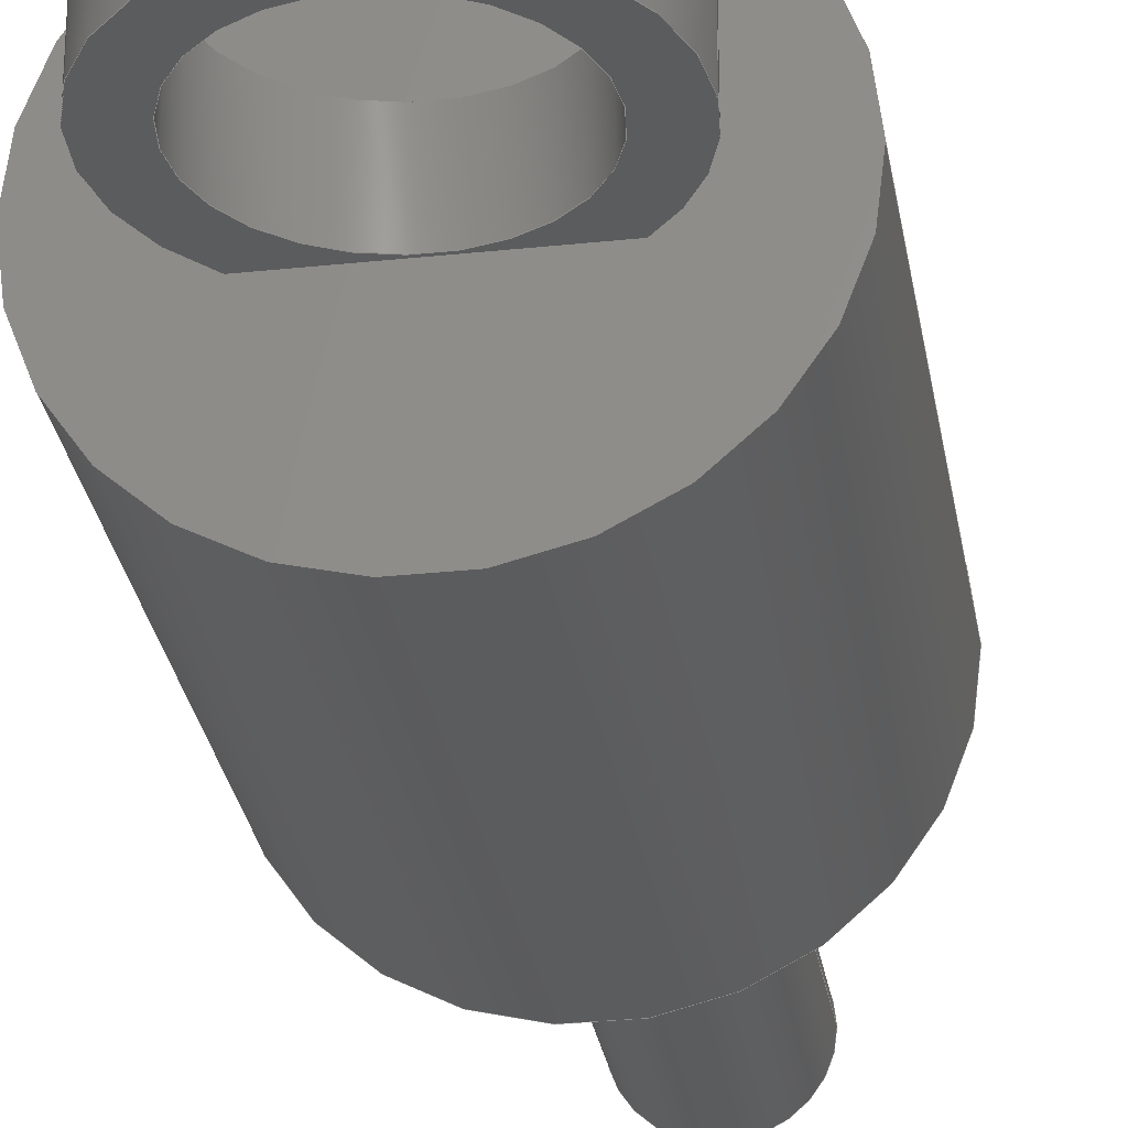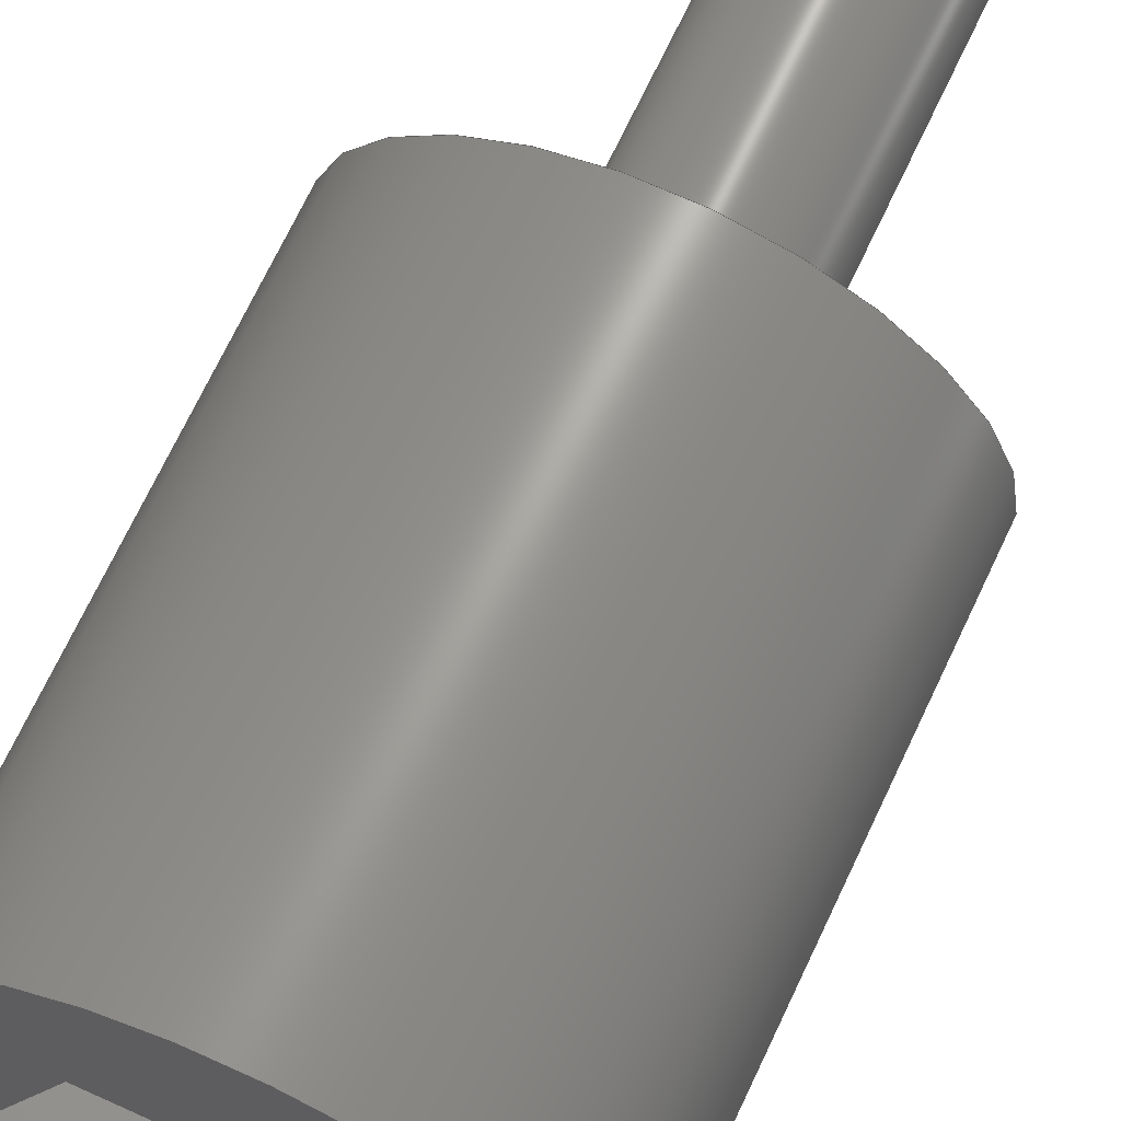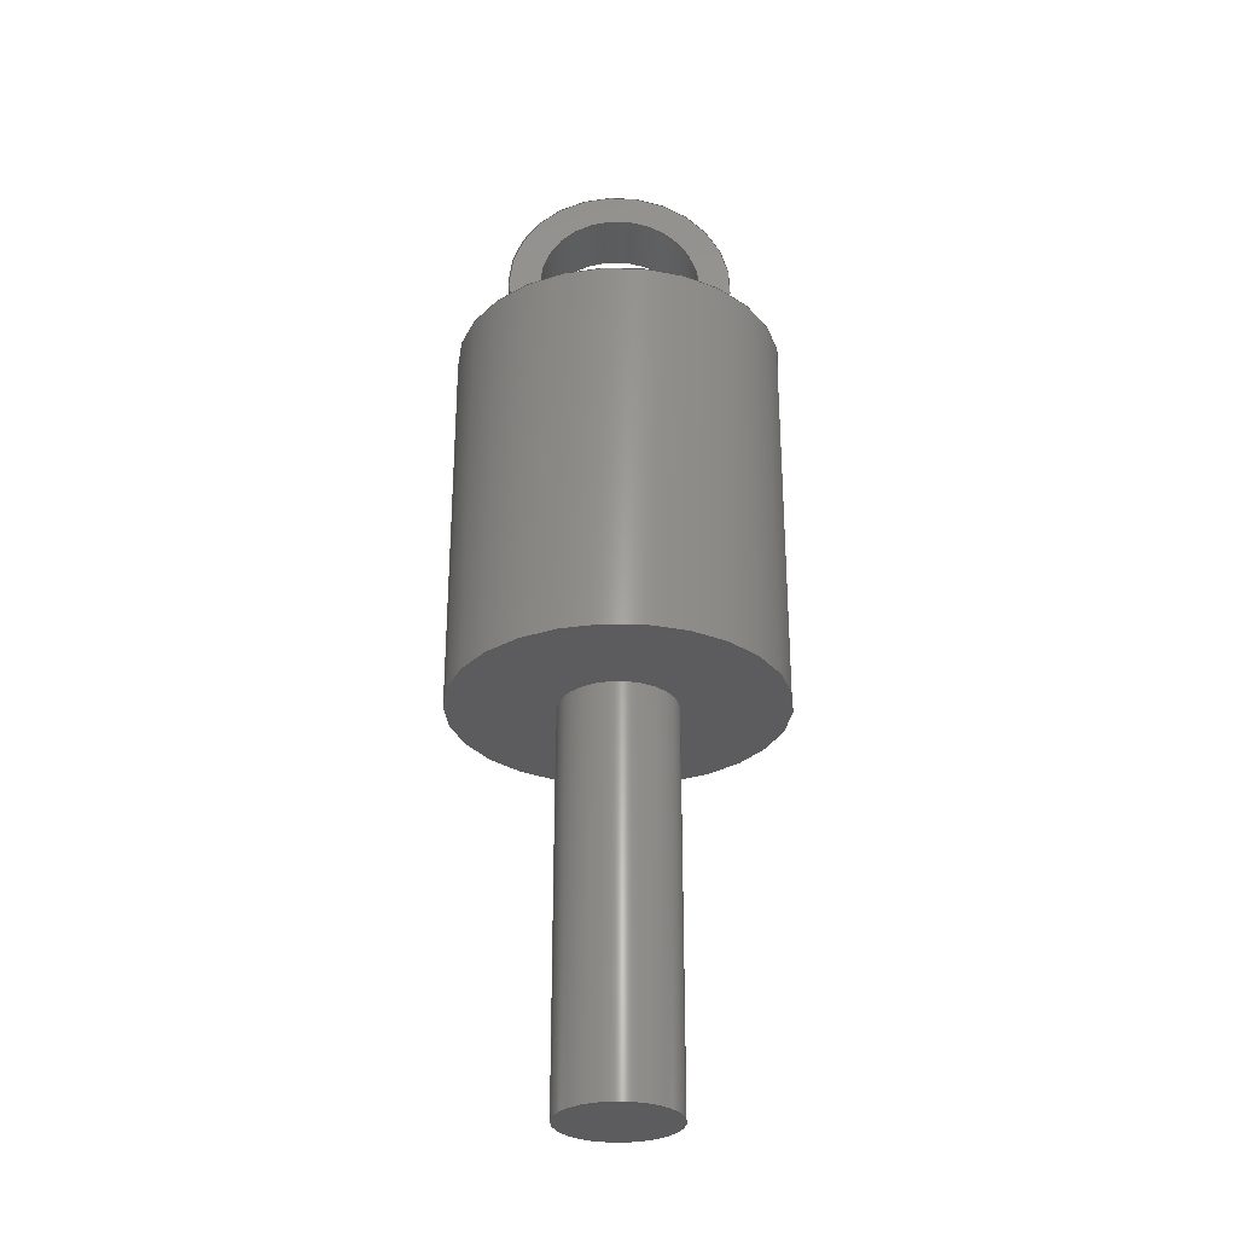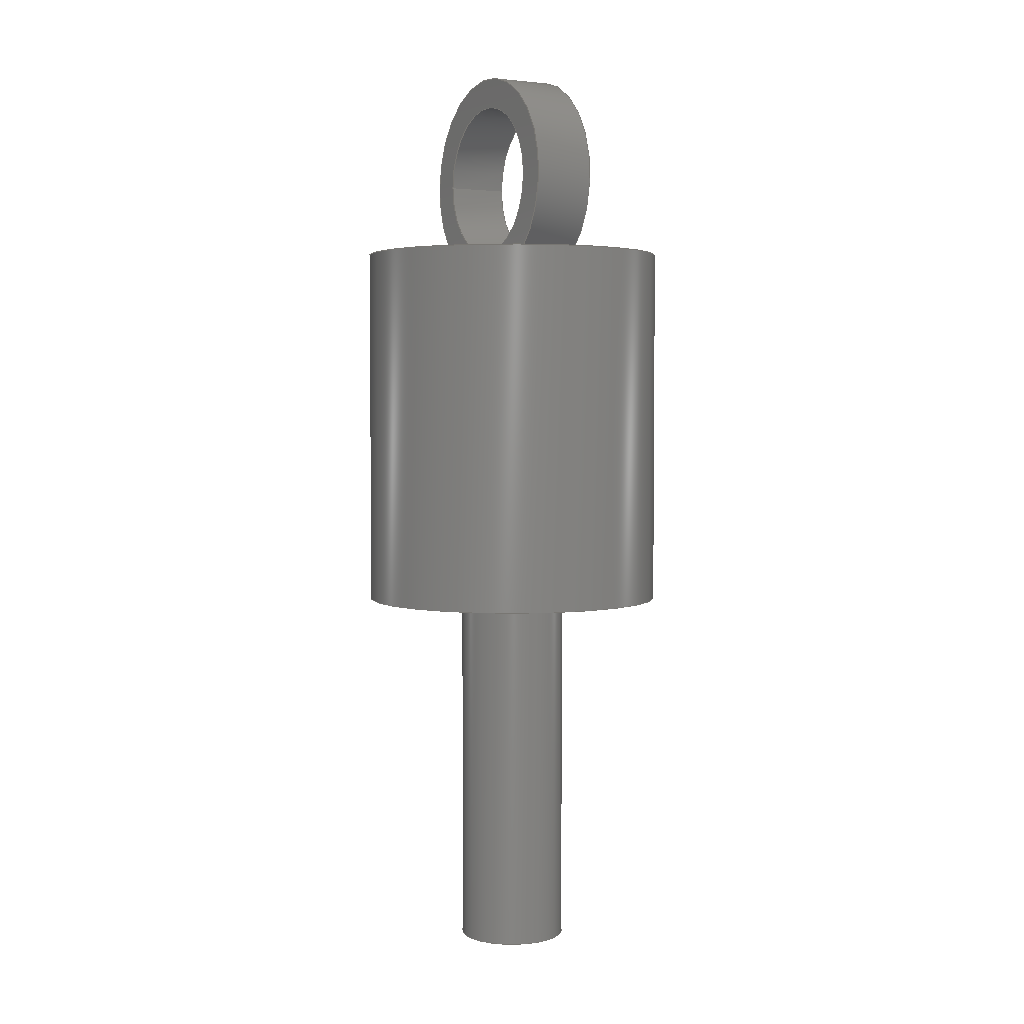
<metadata>
{"format":"step","ext":"step","renderer":"f3d","projection":"perspective","resolution":1024,"background":"white","views":[{"elev":-28.7,"azim":9.1,"up":"+Y"},{"elev":67.4,"azim":24.8,"up":"+Y"},{"elev":-29.6,"azim":178.1,"up":"+Z"},{"elev":3.5,"azim":-120.1,"up":"+Z"}]}
</metadata>
<code>
ISO-10303-21;
DATA;
#1 = APPLICATION_PROTOCOL_DEFINITION('committee draft',
  'automotive_design',1997,#2);
#2 = APPLICATION_CONTEXT(
  'core data for automotive mechanical design processes');
#3 = SHAPE_DEFINITION_REPRESENTATION(#4,#10);
#4 = PRODUCT_DEFINITION_SHAPE('','',#5);
#5 = PRODUCT_DEFINITION('design','',#6,#9);
#6 = PRODUCT_DEFINITION_FORMATION('','',#7);
#7 = PRODUCT('Fusion','Fusion','',(#8));
#8 = MECHANICAL_CONTEXT('',#2,'mechanical');
#9 = PRODUCT_DEFINITION_CONTEXT('part definition',#2,'design');
#10 = ADVANCED_BREP_SHAPE_REPRESENTATION('',(#11,#15),#265);
#11 = AXIS2_PLACEMENT_3D('',#12,#13,#14);
#12 = CARTESIAN_POINT('',(0,0,0));
#13 = DIRECTION('',(0,0,1));
#14 = DIRECTION('',(1,0,-0));
#15 = MANIFOLD_SOLID_BREP('',#16);
#16 = CLOSED_SHELL('',(#17,#50,#87,#124,#146,#174,#186,#211,#231,#256));
#17 = ADVANCED_FACE('',(#18),#45,.F.);
#18 = FACE_BOUND('',#19,.T.);
#19 = EDGE_LOOP('',(#20,#30,#37,#38));
#20 = ORIENTED_EDGE('',*,*,#21,.T.);
#21 = EDGE_CURVE('',#22,#24,#26,.T.);
#22 = VERTEX_POINT('',#23);
#23 = CARTESIAN_POINT('',(0.635,0.255,3.7));
#24 = VERTEX_POINT('',#25);
#25 = CARTESIAN_POINT('',(0.635,-0.255,3.7));
#26 = LINE('',#27,#28);
#27 = CARTESIAN_POINT('',(0.635,0.255,3.7));
#28 = VECTOR('',#29,1);
#29 = DIRECTION('',(0,-1,4.441e-16));
#30 = ORIENTED_EDGE('',*,*,#31,.T.);
#31 = EDGE_CURVE('',#24,#24,#32,.T.);
#32 = CIRCLE('',#33,0.635);
#33 = AXIS2_PLACEMENT_3D('',#34,#35,#36);
#34 = CARTESIAN_POINT('',(0,-0.255,3.7));
#35 = DIRECTION('',(0,-1,6.661e-16));
#36 = DIRECTION('',(1,0,0));
#37 = ORIENTED_EDGE('',*,*,#21,.F.);
#38 = ORIENTED_EDGE('',*,*,#39,.F.);
#39 = EDGE_CURVE('',#22,#22,#40,.T.);
#40 = CIRCLE('',#41,0.635);
#41 = AXIS2_PLACEMENT_3D('',#42,#43,#44);
#42 = CARTESIAN_POINT('',(0,0.255,3.7));
#43 = DIRECTION('',(0,-1,6.661e-16));
#44 = DIRECTION('',(1,0,0));
#45 = CYLINDRICAL_SURFACE('',#46,0.635);
#46 = AXIS2_PLACEMENT_3D('',#47,#48,#49);
#47 = CARTESIAN_POINT('',(0,0.255,3.7));
#48 = DIRECTION('',(0,1,-6.661e-16));
#49 = DIRECTION('',(1,0,0));
#50 = ADVANCED_FACE('',(#51,#79),#82,.T.);
#51 = FACE_BOUND('',#52,.T.);
#52 = EDGE_LOOP('',(#53,#64,#73));
#53 = ORIENTED_EDGE('',*,*,#54,.F.);
#54 = EDGE_CURVE('',#55,#57,#59,.T.);
#55 = VERTEX_POINT('',#56);
#56 = CARTESIAN_POINT('',(0.885,0.255,3.7));
#57 = VERTEX_POINT('',#58);
#58 = CARTESIAN_POINT('',(-0.6006,0.255,3.05));
#59 = CIRCLE('',#60,0.885);
#60 = AXIS2_PLACEMENT_3D('',#61,#62,#63);
#61 = CARTESIAN_POINT('',(0,0.255,3.7));
#62 = DIRECTION('',(0,-1,6.661e-16));
#63 = DIRECTION('',(1,0,0));
#64 = ORIENTED_EDGE('',*,*,#65,.F.);
#65 = EDGE_CURVE('',#66,#55,#68,.T.);
#66 = VERTEX_POINT('',#67);
#67 = CARTESIAN_POINT('',(0.6006,0.255,3.05));
#68 = CIRCLE('',#69,0.885);
#69 = AXIS2_PLACEMENT_3D('',#70,#71,#72);
#70 = CARTESIAN_POINT('',(0,0.255,3.7));
#71 = DIRECTION('',(0,-1,6.661e-16));
#72 = DIRECTION('',(1,0,0));
#73 = ORIENTED_EDGE('',*,*,#74,.T.);
#74 = EDGE_CURVE('',#66,#57,#75,.T.);
#75 = LINE('',#76,#77);
#76 = CARTESIAN_POINT('',(1.077,0.255,3.05));
#77 = VECTOR('',#78,1);
#78 = DIRECTION('',(-1,-3.634e-32,-0));
#79 = FACE_BOUND('',#80,.T.);
#80 = EDGE_LOOP('',(#81));
#81 = ORIENTED_EDGE('',*,*,#39,.T.);
#82 = PLANE('',#83);
#83 = AXIS2_PLACEMENT_3D('',#84,#85,#86);
#84 = CARTESIAN_POINT('',(0.885,0.255,3.7));
#85 = DIRECTION('',(-3.634e-32,1,-6.661e-16));
#86 = DIRECTION('',(0,6.661e-16,1));
#87 = ADVANCED_FACE('',(#88,#116),#119,.F.);
#88 = FACE_BOUND('',#89,.F.);
#89 = EDGE_LOOP('',(#90,#101,#110));
#90 = ORIENTED_EDGE('',*,*,#91,.F.);
#91 = EDGE_CURVE('',#92,#94,#96,.T.);
#92 = VERTEX_POINT('',#93);
#93 = CARTESIAN_POINT('',(0.885,-0.255,3.7));
#94 = VERTEX_POINT('',#95);
#95 = CARTESIAN_POINT('',(-0.6006,-0.255,3.05));
#96 = CIRCLE('',#97,0.885);
#97 = AXIS2_PLACEMENT_3D('',#98,#99,#100);
#98 = CARTESIAN_POINT('',(0,-0.255,3.7));
#99 = DIRECTION('',(0,-1,6.661e-16));
#100 = DIRECTION('',(1,0,0));
#101 = ORIENTED_EDGE('',*,*,#102,.F.);
#102 = EDGE_CURVE('',#103,#92,#105,.T.);
#103 = VERTEX_POINT('',#104);
#104 = CARTESIAN_POINT('',(0.6006,-0.255,3.05));
#105 = CIRCLE('',#106,0.885);
#106 = AXIS2_PLACEMENT_3D('',#107,#108,#109);
#107 = CARTESIAN_POINT('',(0,-0.255,3.7));
#108 = DIRECTION('',(0,-1,6.661e-16));
#109 = DIRECTION('',(1,0,0));
#110 = ORIENTED_EDGE('',*,*,#111,.T.);
#111 = EDGE_CURVE('',#103,#94,#112,.T.);
#112 = LINE('',#113,#114);
#113 = CARTESIAN_POINT('',(1.077,-0.255,3.05));
#114 = VECTOR('',#115,1);
#115 = DIRECTION('',(-1,-3.634e-32,-0));
#116 = FACE_BOUND('',#117,.F.);
#117 = EDGE_LOOP('',(#118));
#118 = ORIENTED_EDGE('',*,*,#31,.T.);
#119 = PLANE('',#120);
#120 = AXIS2_PLACEMENT_3D('',#121,#122,#123);
#121 = CARTESIAN_POINT('',(0.885,-0.255,3.7));
#122 = DIRECTION('',(-3.634e-32,1,-6.661e-16));
#123 = DIRECTION('',(0,6.661e-16,1));
#124 = ADVANCED_FACE('',(#125),#141,.T.);
#125 = FACE_BOUND('',#126,.F.);
#126 = EDGE_LOOP('',(#127,#128,#134,#135));
#127 = ORIENTED_EDGE('',*,*,#54,.F.);
#128 = ORIENTED_EDGE('',*,*,#129,.T.);
#129 = EDGE_CURVE('',#55,#92,#130,.T.);
#130 = LINE('',#131,#132);
#131 = CARTESIAN_POINT('',(0.885,0.255,3.7));
#132 = VECTOR('',#133,1);
#133 = DIRECTION('',(0,-1,4.441e-16));
#134 = ORIENTED_EDGE('',*,*,#91,.T.);
#135 = ORIENTED_EDGE('',*,*,#136,.T.);
#136 = EDGE_CURVE('',#94,#57,#137,.T.);
#137 = LINE('',#138,#139);
#138 = CARTESIAN_POINT('',(-0.6006,0.255,3.05));
#139 = VECTOR('',#140,1);
#140 = DIRECTION('',(0,1,-6.661e-16));
#141 = CYLINDRICAL_SURFACE('',#142,0.885);
#142 = AXIS2_PLACEMENT_3D('',#143,#144,#145);
#143 = CARTESIAN_POINT('',(0,0.255,3.7));
#144 = DIRECTION('',(0,1,-6.661e-16));
#145 = DIRECTION('',(1,0,0));
#146 = ADVANCED_FACE('',(#147,#158),#169,.F.);
#147 = FACE_BOUND('',#148,.F.);
#148 = EDGE_LOOP('',(#149));
#149 = ORIENTED_EDGE('',*,*,#150,.F.);
#150 = EDGE_CURVE('',#151,#151,#153,.T.);
#151 = VERTEX_POINT('',#152);
#152 = CARTESIAN_POINT('',(1.27,0,3.05));
#153 = CIRCLE('',#154,1.27);
#154 = AXIS2_PLACEMENT_3D('',#155,#156,#157);
#155 = CARTESIAN_POINT('',(0,0,3.05));
#156 = DIRECTION('',(0,0,1));
#157 = DIRECTION('',(1,0,0));
#158 = FACE_BOUND('',#159,.F.);
#159 = EDGE_LOOP('',(#160,#161,#167,#168));
#160 = ORIENTED_EDGE('',*,*,#111,.F.);
#161 = ORIENTED_EDGE('',*,*,#162,.T.);
#162 = EDGE_CURVE('',#103,#66,#163,.T.);
#163 = LINE('',#164,#165);
#164 = CARTESIAN_POINT('',(0.6006,0.255,3.05));
#165 = VECTOR('',#166,1);
#166 = DIRECTION('',(0,1,-6.661e-16));
#167 = ORIENTED_EDGE('',*,*,#74,.T.);
#168 = ORIENTED_EDGE('',*,*,#136,.F.);
#169 = PLANE('',#170);
#170 = AXIS2_PLACEMENT_3D('',#171,#172,#173);
#171 = CARTESIAN_POINT('',(1.27,0,3.05));
#172 = DIRECTION('',(0,0,-1));
#173 = DIRECTION('',(-1,0,0));
#174 = ADVANCED_FACE('',(#175),#181,.T.);
#175 = FACE_BOUND('',#176,.F.);
#176 = EDGE_LOOP('',(#177,#178,#179,#180));
#177 = ORIENTED_EDGE('',*,*,#129,.F.);
#178 = ORIENTED_EDGE('',*,*,#65,.F.);
#179 = ORIENTED_EDGE('',*,*,#162,.F.);
#180 = ORIENTED_EDGE('',*,*,#102,.T.);
#181 = CYLINDRICAL_SURFACE('',#182,0.885);
#182 = AXIS2_PLACEMENT_3D('',#183,#184,#185);
#183 = CARTESIAN_POINT('',(0,0.255,3.7));
#184 = DIRECTION('',(0,1,-6.661e-16));
#185 = DIRECTION('',(1,0,0));
#186 = ADVANCED_FACE('',(#187),#206,.T.);
#187 = FACE_BOUND('',#188,.F.);
#188 = EDGE_LOOP('',(#189,#197,#198,#199));
#189 = ORIENTED_EDGE('',*,*,#190,.T.);
#190 = EDGE_CURVE('',#191,#151,#193,.T.);
#191 = VERTEX_POINT('',#192);
#192 = CARTESIAN_POINT('',(1.27,0,0));
#193 = LINE('',#194,#195);
#194 = CARTESIAN_POINT('',(1.27,0,0));
#195 = VECTOR('',#196,1);
#196 = DIRECTION('',(0,0,1));
#197 = ORIENTED_EDGE('',*,*,#150,.T.);
#198 = ORIENTED_EDGE('',*,*,#190,.F.);
#199 = ORIENTED_EDGE('',*,*,#200,.F.);
#200 = EDGE_CURVE('',#191,#191,#201,.T.);
#201 = CIRCLE('',#202,1.27);
#202 = AXIS2_PLACEMENT_3D('',#203,#204,#205);
#203 = CARTESIAN_POINT('',(0,0,0));
#204 = DIRECTION('',(0,0,1));
#205 = DIRECTION('',(1,0,0));
#206 = CYLINDRICAL_SURFACE('',#207,1.27);
#207 = AXIS2_PLACEMENT_3D('',#208,#209,#210);
#208 = CARTESIAN_POINT('',(0,0,0));
#209 = DIRECTION('',(-0,-0,-1));
#210 = DIRECTION('',(1,0,0));
#211 = ADVANCED_FACE('',(#212,#215),#226,.T.);
#212 = FACE_BOUND('',#213,.T.);
#213 = EDGE_LOOP('',(#214));
#214 = ORIENTED_EDGE('',*,*,#200,.F.);
#215 = FACE_BOUND('',#216,.T.);
#216 = EDGE_LOOP('',(#217));
#217 = ORIENTED_EDGE('',*,*,#218,.F.);
#218 = EDGE_CURVE('',#219,#219,#221,.T.);
#219 = VERTEX_POINT('',#220);
#220 = CARTESIAN_POINT('',(0.45,0,0));
#221 = CIRCLE('',#222,0.45);
#222 = AXIS2_PLACEMENT_3D('',#223,#224,#225);
#223 = CARTESIAN_POINT('',(0,0,0));
#224 = DIRECTION('',(0,0,-1));
#225 = DIRECTION('',(1,0,0));
#226 = PLANE('',#227);
#227 = AXIS2_PLACEMENT_3D('',#228,#229,#230);
#228 = CARTESIAN_POINT('',(1.27,0,0));
#229 = DIRECTION('',(0,0,-1));
#230 = DIRECTION('',(-1,0,0));
#231 = ADVANCED_FACE('',(#232),#251,.T.);
#232 = FACE_BOUND('',#233,.F.);
#233 = EDGE_LOOP('',(#234,#235,#243,#250));
#234 = ORIENTED_EDGE('',*,*,#218,.F.);
#235 = ORIENTED_EDGE('',*,*,#236,.T.);
#236 = EDGE_CURVE('',#219,#237,#239,.T.);
#237 = VERTEX_POINT('',#238);
#238 = CARTESIAN_POINT('',(0.45,0,-3.05));
#239 = LINE('',#240,#241);
#240 = CARTESIAN_POINT('',(0.45,0,0));
#241 = VECTOR('',#242,1);
#242 = DIRECTION('',(0,0,-1));
#243 = ORIENTED_EDGE('',*,*,#244,.T.);
#244 = EDGE_CURVE('',#237,#237,#245,.T.);
#245 = CIRCLE('',#246,0.45);
#246 = AXIS2_PLACEMENT_3D('',#247,#248,#249);
#247 = CARTESIAN_POINT('',(0,0,-3.05));
#248 = DIRECTION('',(0,0,-1));
#249 = DIRECTION('',(1,0,0));
#250 = ORIENTED_EDGE('',*,*,#236,.F.);
#251 = CYLINDRICAL_SURFACE('',#252,0.45);
#252 = AXIS2_PLACEMENT_3D('',#253,#254,#255);
#253 = CARTESIAN_POINT('',(0,0,0));
#254 = DIRECTION('',(0,0,1));
#255 = DIRECTION('',(1,0,0));
#256 = ADVANCED_FACE('',(#257),#260,.F.);
#257 = FACE_BOUND('',#258,.T.);
#258 = EDGE_LOOP('',(#259));
#259 = ORIENTED_EDGE('',*,*,#244,.T.);
#260 = PLANE('',#261);
#261 = AXIS2_PLACEMENT_3D('',#262,#263,#264);
#262 = CARTESIAN_POINT('',(0.45,0,-3.05));
#263 = DIRECTION('',(0,0,1));
#264 = DIRECTION('',(1,0,0));
#265 = ( GEOMETRIC_REPRESENTATION_CONTEXT(3) 
GLOBAL_UNCERTAINTY_ASSIGNED_CONTEXT((#269)) GLOBAL_UNIT_ASSIGNED_CONTEXT
((#266,#267,#268)) REPRESENTATION_CONTEXT('Context #1',
  '3D Context with UNIT and UNCERTAINTY') );
#266 = ( LENGTH_UNIT() NAMED_UNIT(*) SI_UNIT(.MILLI.,.METRE.) );
#267 = ( NAMED_UNIT(*) PLANE_ANGLE_UNIT() SI_UNIT($,.RADIAN.) );
#268 = ( NAMED_UNIT(*) SI_UNIT($,.STERADIAN.) SOLID_ANGLE_UNIT() );
#269 = UNCERTAINTY_MEASURE_WITH_UNIT(LENGTH_MEASURE(1e-07),#266,
  'distance_accuracy_value','confusion accuracy');
#270 = PRODUCT_TYPE('part',$,(#7));
#271 = MECHANICAL_DESIGN_GEOMETRIC_PRESENTATION_REPRESENTATION('',(#272,
    #280,#287,#294,#301,#309,#317,#324,#331,#338),#265);
#272 = STYLED_ITEM('color',(#273),#17);
#273 = PRESENTATION_STYLE_ASSIGNMENT((#274));
#274 = SURFACE_STYLE_USAGE(.BOTH.,#275);
#275 = SURFACE_SIDE_STYLE('',(#276));
#276 = SURFACE_STYLE_FILL_AREA(#277);
#277 = FILL_AREA_STYLE('',(#278));
#278 = FILL_AREA_STYLE_COLOUR('',#279);
#279 = COLOUR_RGB('',0.5882,0.5882,0.5882);
#280 = STYLED_ITEM('color',(#281),#50);
#281 = PRESENTATION_STYLE_ASSIGNMENT((#282));
#282 = SURFACE_STYLE_USAGE(.BOTH.,#283);
#283 = SURFACE_SIDE_STYLE('',(#284));
#284 = SURFACE_STYLE_FILL_AREA(#285);
#285 = FILL_AREA_STYLE('',(#286));
#286 = FILL_AREA_STYLE_COLOUR('',#279);
#287 = STYLED_ITEM('color',(#288),#87);
#288 = PRESENTATION_STYLE_ASSIGNMENT((#289));
#289 = SURFACE_STYLE_USAGE(.BOTH.,#290);
#290 = SURFACE_SIDE_STYLE('',(#291));
#291 = SURFACE_STYLE_FILL_AREA(#292);
#292 = FILL_AREA_STYLE('',(#293));
#293 = FILL_AREA_STYLE_COLOUR('',#279);
#294 = STYLED_ITEM('color',(#295),#124);
#295 = PRESENTATION_STYLE_ASSIGNMENT((#296));
#296 = SURFACE_STYLE_USAGE(.BOTH.,#297);
#297 = SURFACE_SIDE_STYLE('',(#298));
#298 = SURFACE_STYLE_FILL_AREA(#299);
#299 = FILL_AREA_STYLE('',(#300));
#300 = FILL_AREA_STYLE_COLOUR('',#279);
#301 = STYLED_ITEM('color',(#302),#146);
#302 = PRESENTATION_STYLE_ASSIGNMENT((#303));
#303 = SURFACE_STYLE_USAGE(.BOTH.,#304);
#304 = SURFACE_SIDE_STYLE('',(#305));
#305 = SURFACE_STYLE_FILL_AREA(#306);
#306 = FILL_AREA_STYLE('',(#307));
#307 = FILL_AREA_STYLE_COLOUR('',#308);
#308 = DRAUGHTING_PRE_DEFINED_COLOUR('red');
#309 = STYLED_ITEM('color',(#310),#174);
#310 = PRESENTATION_STYLE_ASSIGNMENT((#311));
#311 = SURFACE_STYLE_USAGE(.BOTH.,#312);
#312 = SURFACE_SIDE_STYLE('',(#313));
#313 = SURFACE_STYLE_FILL_AREA(#314);
#314 = FILL_AREA_STYLE('',(#315));
#315 = FILL_AREA_STYLE_COLOUR('',#316);
#316 = COLOUR_RGB('',0.8,0.8,0.8);
#317 = STYLED_ITEM('color',(#318),#186);
#318 = PRESENTATION_STYLE_ASSIGNMENT((#319));
#319 = SURFACE_STYLE_USAGE(.BOTH.,#320);
#320 = SURFACE_SIDE_STYLE('',(#321));
#321 = SURFACE_STYLE_FILL_AREA(#322);
#322 = FILL_AREA_STYLE('',(#323));
#323 = FILL_AREA_STYLE_COLOUR('',#308);
#324 = STYLED_ITEM('color',(#325),#211);
#325 = PRESENTATION_STYLE_ASSIGNMENT((#326));
#326 = SURFACE_STYLE_USAGE(.BOTH.,#327);
#327 = SURFACE_SIDE_STYLE('',(#328));
#328 = SURFACE_STYLE_FILL_AREA(#329);
#329 = FILL_AREA_STYLE('',(#330));
#330 = FILL_AREA_STYLE_COLOUR('',#308);
#331 = STYLED_ITEM('color',(#332),#231);
#332 = PRESENTATION_STYLE_ASSIGNMENT((#333));
#333 = SURFACE_STYLE_USAGE(.BOTH.,#334);
#334 = SURFACE_SIDE_STYLE('',(#335));
#335 = SURFACE_STYLE_FILL_AREA(#336);
#336 = FILL_AREA_STYLE('',(#337));
#337 = FILL_AREA_STYLE_COLOUR('',#279);
#338 = STYLED_ITEM('color',(#339),#256);
#339 = PRESENTATION_STYLE_ASSIGNMENT((#340));
#340 = SURFACE_STYLE_USAGE(.BOTH.,#341);
#341 = SURFACE_SIDE_STYLE('',(#342));
#342 = SURFACE_STYLE_FILL_AREA(#343);
#343 = FILL_AREA_STYLE('',(#344));
#344 = FILL_AREA_STYLE_COLOUR('',#279);
ENDSEC;
END-ISO-10303-21;

</code>
